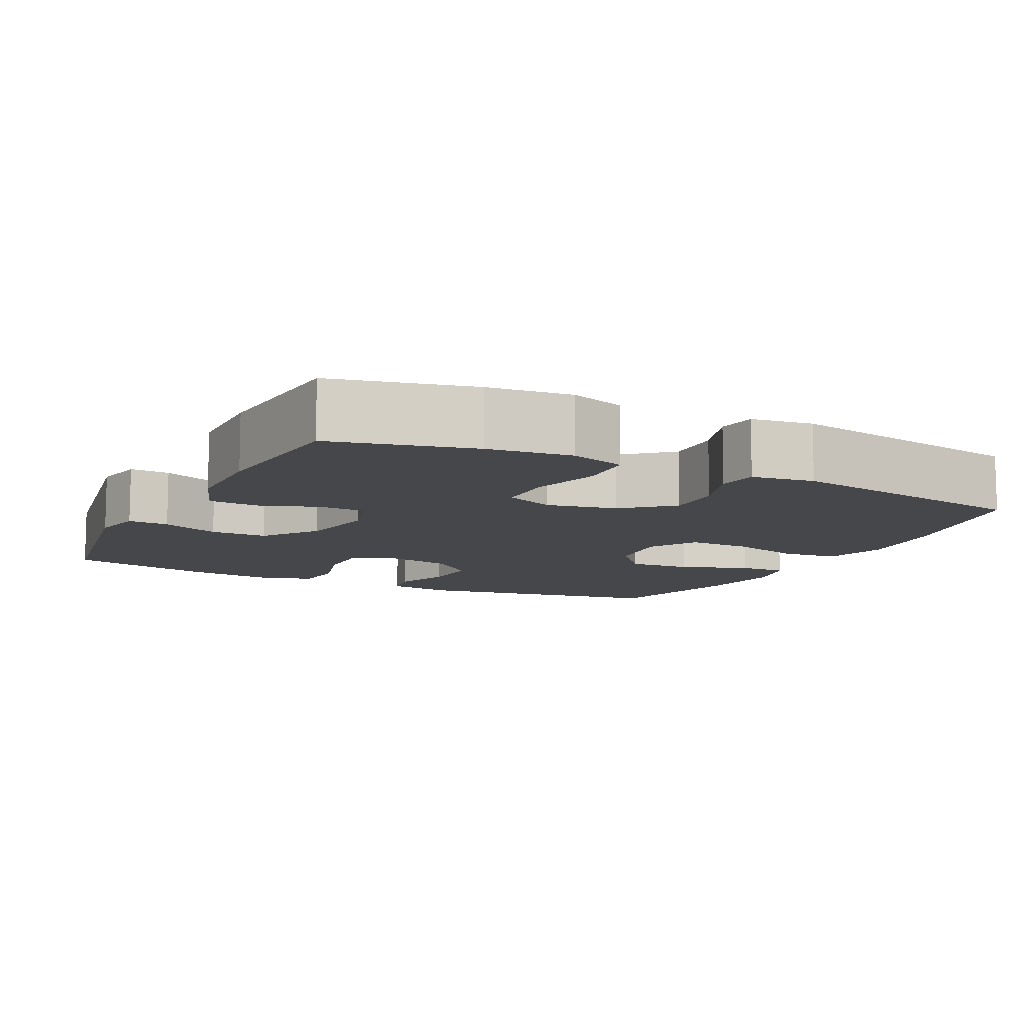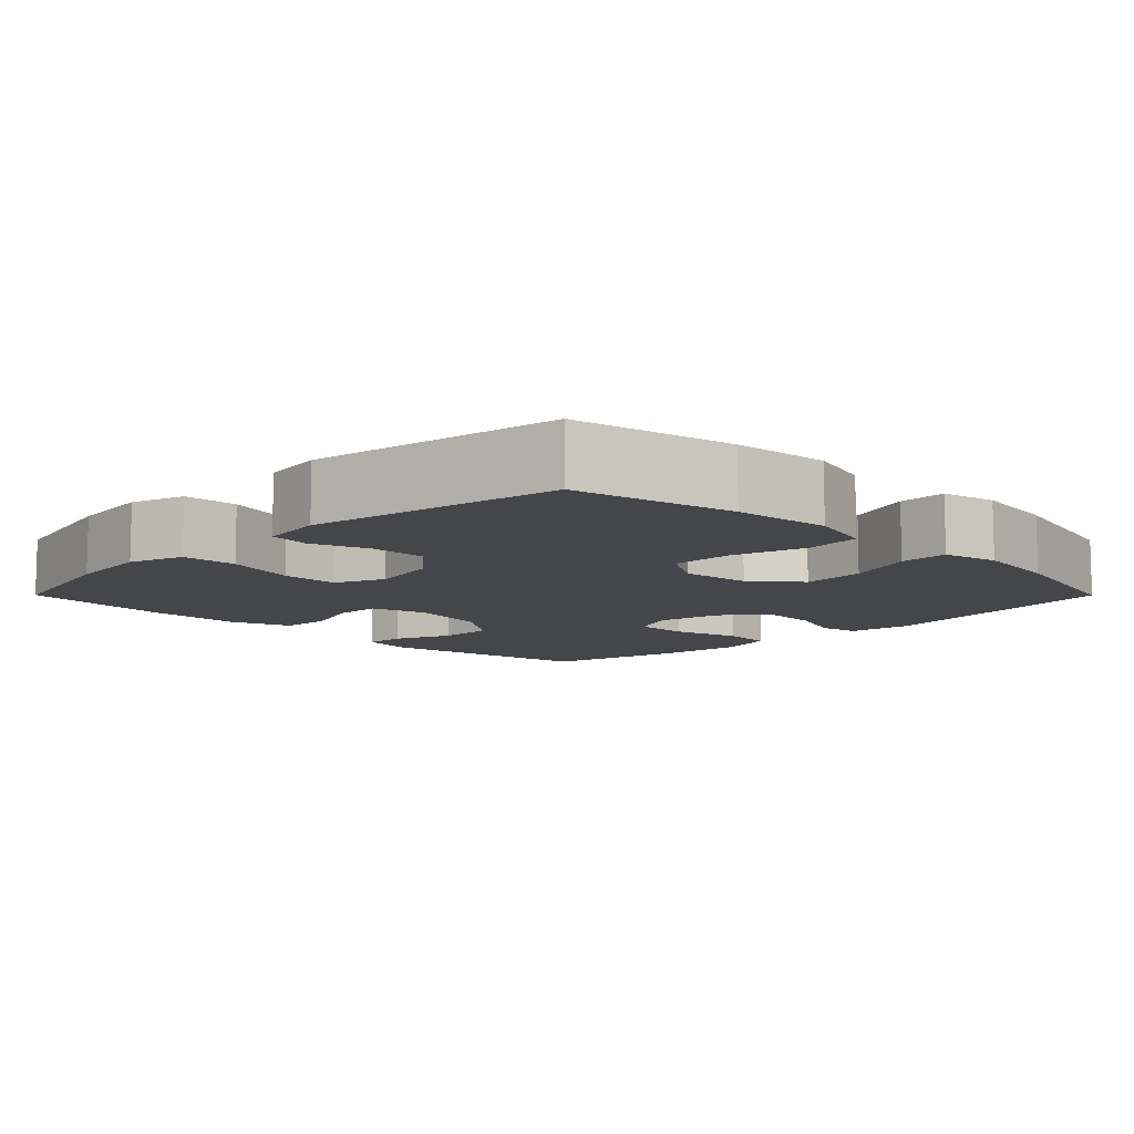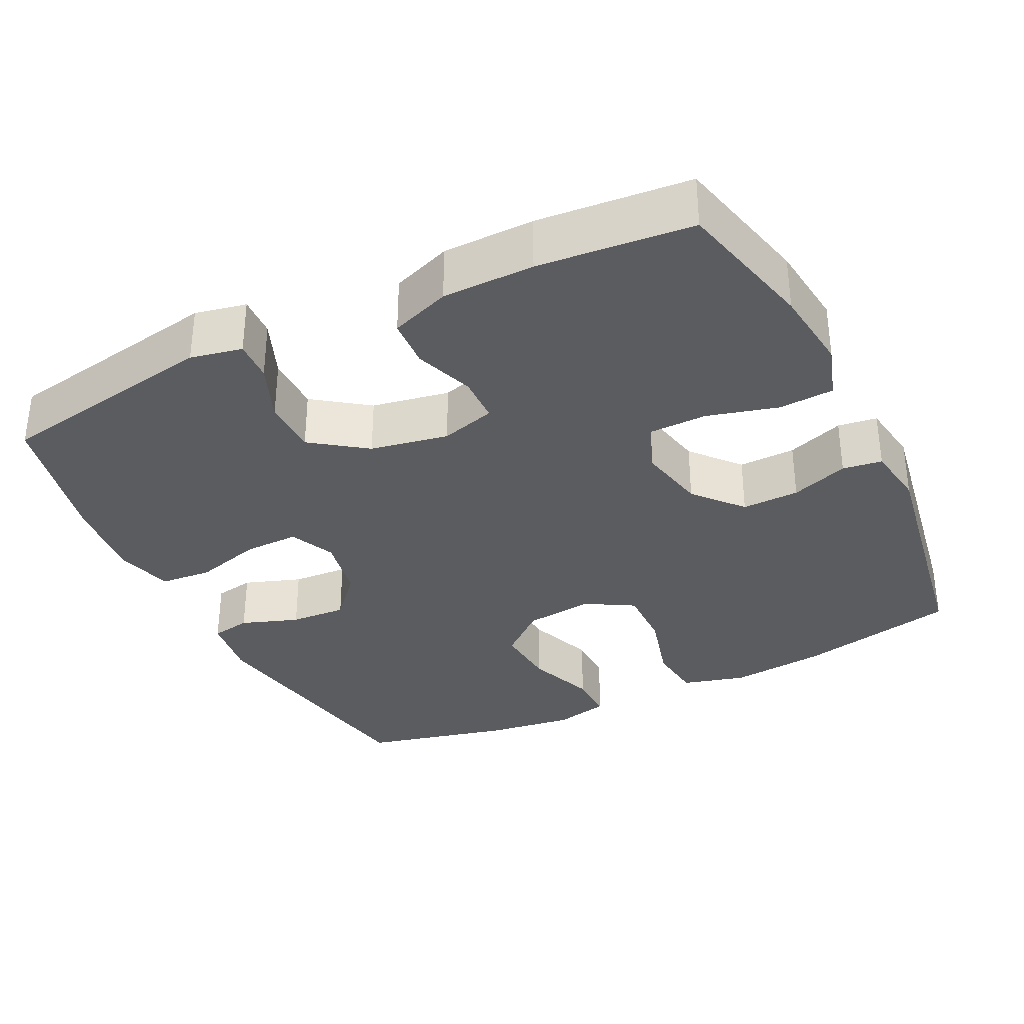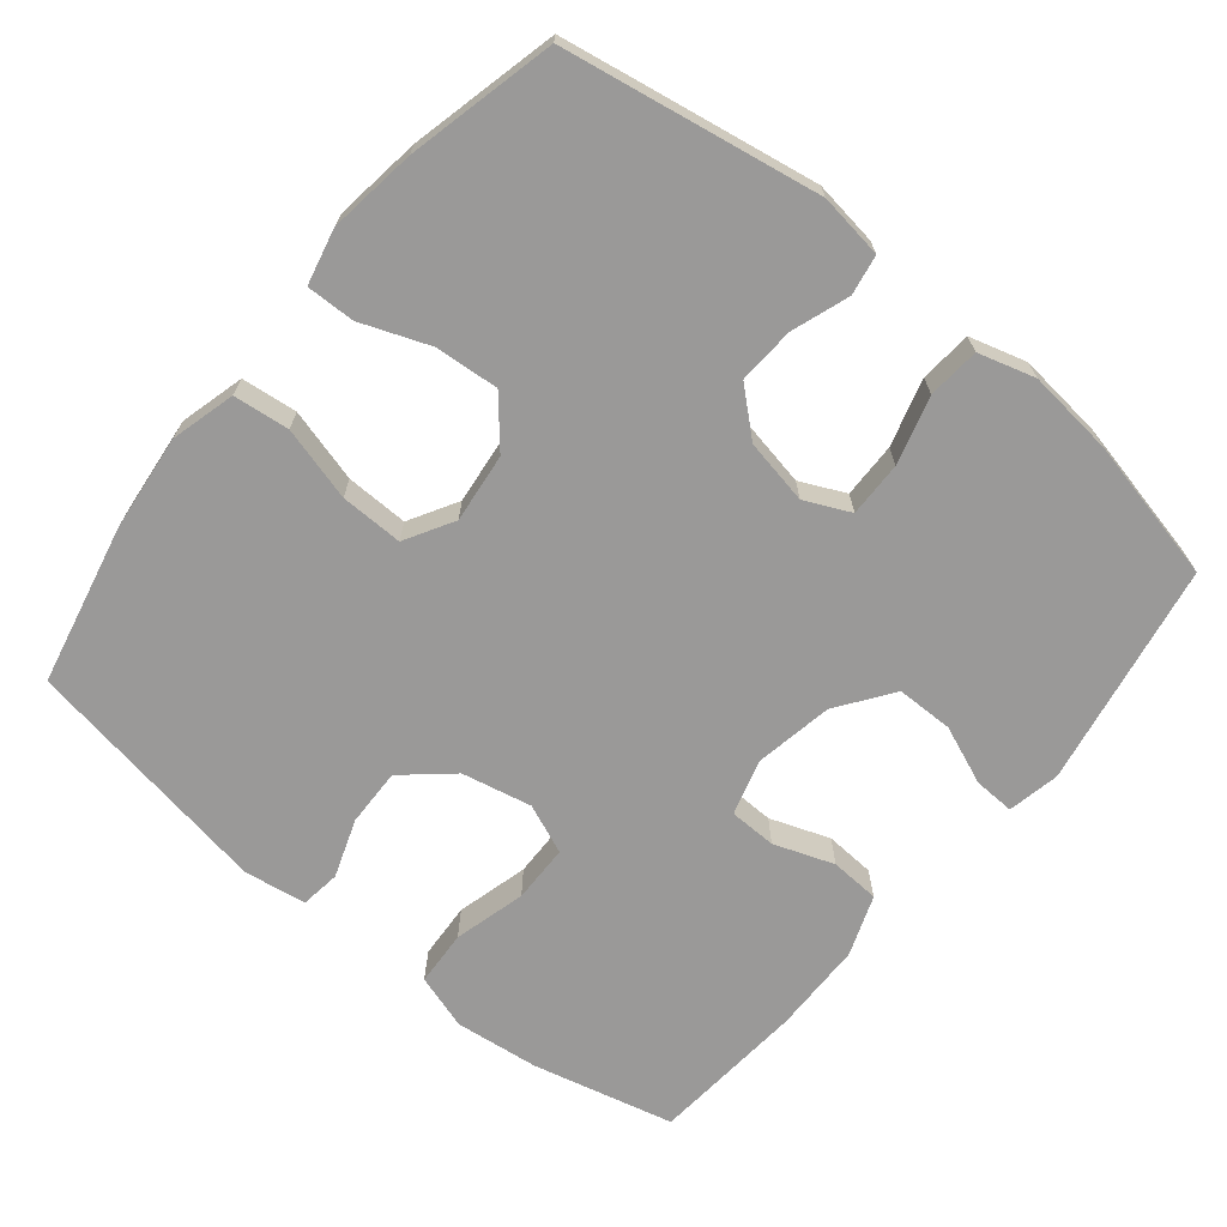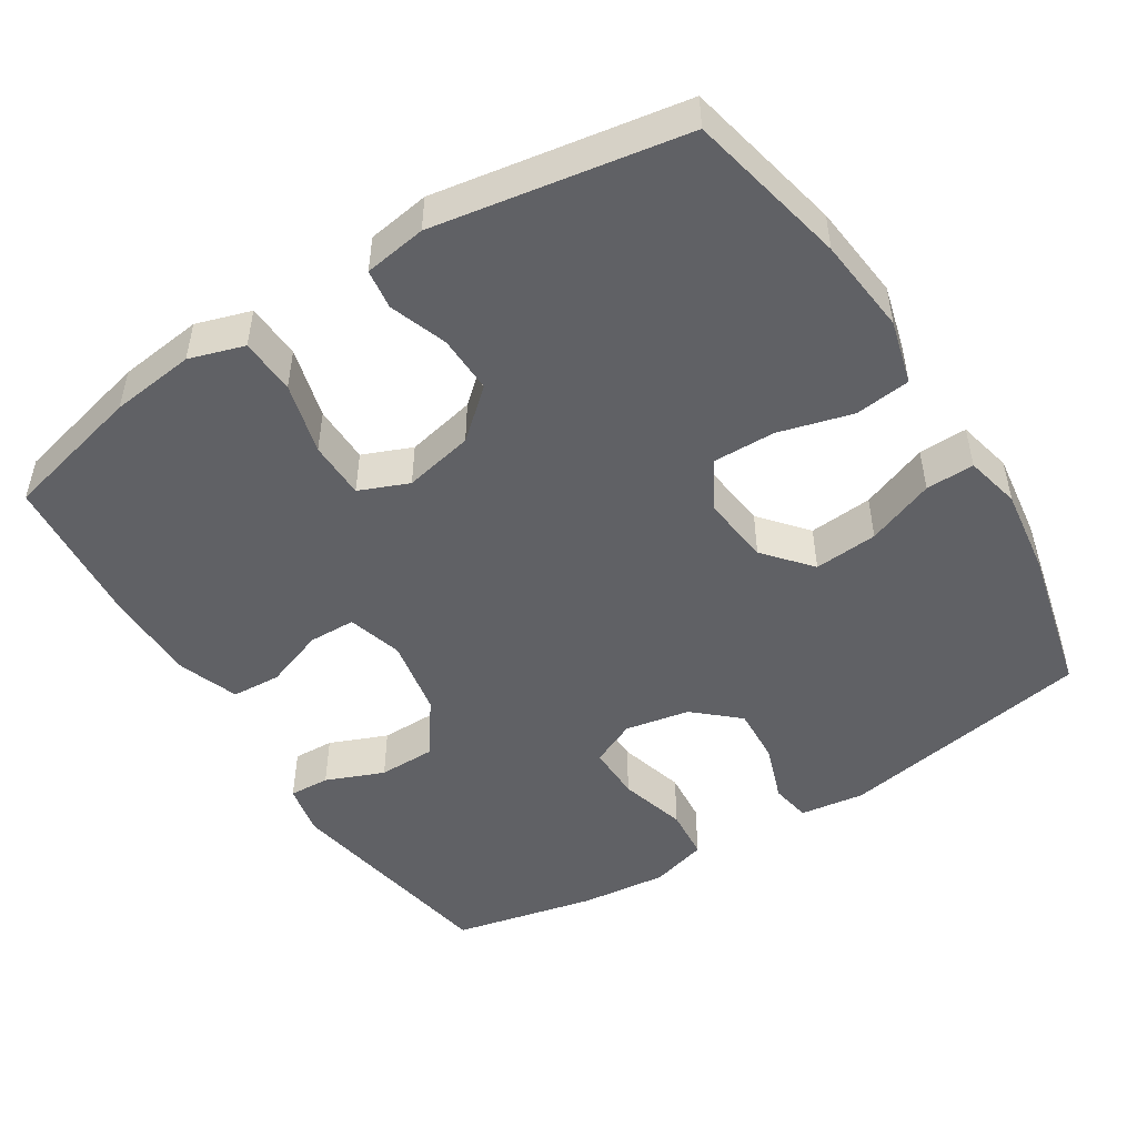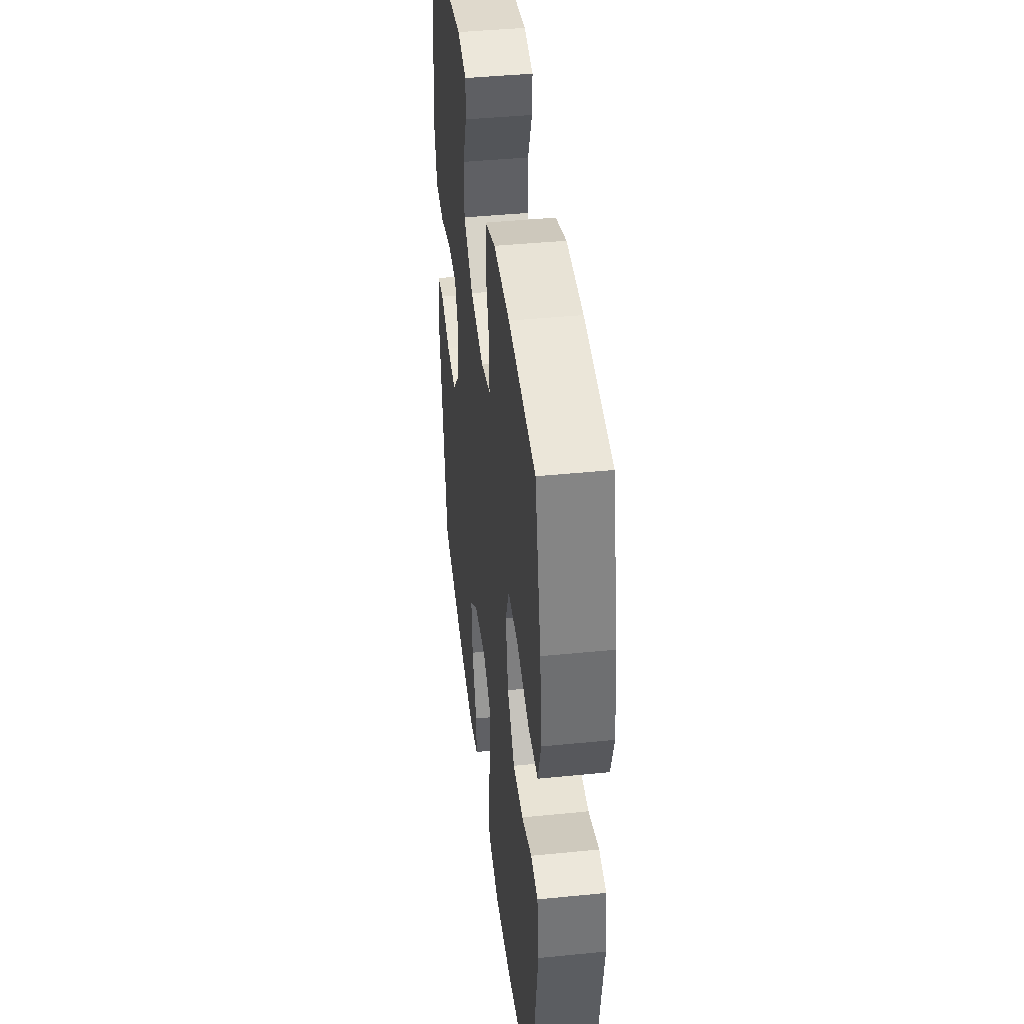
<metadata>
{"format":"obj","ext":"obj","renderer":"f3d","projection":"perspective","resolution":1024,"background":"white","views":[{"elev":-10.2,"azim":63.3,"up":"+Y"},{"elev":-9.6,"azim":134.9,"up":"+Y"},{"elev":-33.9,"azim":26.2,"up":"+Y"},{"elev":-69.1,"azim":-129.2,"up":"+Y"},{"elev":-49.3,"azim":122.3,"up":"+Y"},{"elev":42.6,"azim":83.2,"up":"+Z"}]}
</metadata>
<code>
o path4372
v -0.2951 0.0375 -0.5376
v -0.1747 0.0375 -0.5543
v -0.09866 0.0375 -0.5368
v -0.1002 0.0375 -0.47
v -0.1358 0.0375 -0.3765
v -0.1428 0.0375 -0.2888
v -0.07879 0.0375 -0.2344
v 0.01653 0.0375 -0.2237
v 0.08317 0.0375 -0.2623
v 0.08153 0.0375 -0.3483
v 0.05378 0.0375 -0.4497
v 0.06253 0.0375 -0.5266
v 0.1508 0.0375 -0.5504
v 0.2833 0.0375 -0.5364
v 0.5035 0.0375 -0.4886
v 0.5618 0.0375 -0.144
v 0.5489 0.0375 -0.05822
v 0.4942 0.0375 -0.0507
v 0.4149 0.0375 -0.07884
v 0.3355 0.0375 -0.0808
v 0.2786 0.0375 -0.01472
v 0.2582 0.0375 0.08134
v 0.2863 0.0375 0.1493
v 0.3658 0.0375 0.1506
v 0.4644 0.0375 0.1241
v 0.5406 0.0375 0.1284
v 0.5645 0.0375 0.2039
v 0.5507 0.0375 0.3197
v 0.5035 0.0375 0.5133
v 0.2912 0.0375 0.5323
v 0.1642 0.0375 0.5309
v 0.08173 0.0375 0.5008
v 0.07767 0.0375 0.4328
v 0.1072 0.0375 0.3506
v 0.1056 0.0375 0.2859
v 0.02969 0.0375 0.2641
v -0.07801 0.0375 0.284
v -0.1536 0.0375 0.3383
v -0.1542 0.0375 0.4165
v -0.1217 0.0375 0.4963
v -0.1191 0.0375 0.5524
v -0.1907 0.0375 0.5672
v -0.4982 0.0375 0.5133
v -0.5423 0.0375 0.3162
v -0.5551 0.0375 0.1979
v -0.5327 0.0375 0.1198
v -0.4612 0.0375 0.1135
v -0.3683 0.0375 0.1396
v -0.2924 0.0375 0.1407
v -0.2637 0.0375 0.07847
v -0.2809 0.0375 -0.01054
v -0.3344 0.0375 -0.0708
v -0.4123 0.0375 -0.06625
v -0.4916 0.0375 -0.03834
v -0.5464 0.0375 -0.04791
v -0.5589 0.0375 -0.1366
v -0.4982 0.0375 -0.4886
v -0.2951 -0.0375 -0.5376
v -0.1747 -0.0375 -0.5543
v -0.09866 -0.0375 -0.5368
v -0.1002 -0.0375 -0.47
v -0.1358 -0.0375 -0.3765
v -0.1428 -0.0375 -0.2888
v -0.07879 -0.0375 -0.2344
v 0.01653 -0.0375 -0.2237
v 0.08317 -0.0375 -0.2623
v 0.08153 -0.0375 -0.3483
v 0.05378 -0.0375 -0.4497
v 0.06253 -0.0375 -0.5266
v 0.1508 -0.0375 -0.5504
v 0.2833 -0.0375 -0.5364
v 0.5035 -0.0375 -0.4886
v 0.5618 -0.0375 -0.144
v 0.5489 -0.0375 -0.05822
v 0.4942 -0.0375 -0.0507
v 0.4149 -0.0375 -0.07884
v 0.3355 -0.0375 -0.0808
v 0.2786 -0.0375 -0.01472
v 0.2582 -0.0375 0.08134
v 0.2863 -0.0375 0.1493
v 0.3658 -0.0375 0.1506
v 0.4644 -0.0375 0.1241
v 0.5406 -0.0375 0.1284
v 0.5645 -0.0375 0.2039
v 0.5507 -0.0375 0.3197
v 0.5035 -0.0375 0.5133
v 0.2912 -0.0375 0.5323
v 0.1642 -0.0375 0.5309
v 0.08173 -0.0375 0.5008
v 0.07767 -0.0375 0.4328
v 0.1072 -0.0375 0.3506
v 0.1056 -0.0375 0.2859
v 0.02969 -0.0375 0.2641
v -0.07801 -0.0375 0.284
v -0.1536 -0.0375 0.3383
v -0.1542 -0.0375 0.4165
v -0.1217 -0.0375 0.4963
v -0.1191 -0.0375 0.5524
v -0.1907 -0.0375 0.5672
v -0.4982 -0.0375 0.5133
v -0.5423 -0.0375 0.3162
v -0.5551 -0.0375 0.1979
v -0.5327 -0.0375 0.1198
v -0.4612 -0.0375 0.1135
v -0.3683 -0.0375 0.1396
v -0.2924 -0.0375 0.1407
v -0.2637 -0.0375 0.07847
v -0.2809 -0.0375 -0.01054
v -0.3344 -0.0375 -0.0708
v -0.4123 -0.0375 -0.06625
v -0.4916 -0.0375 -0.03834
v -0.5464 -0.0375 -0.04791
v -0.5589 -0.0375 -0.1366
v -0.4982 -0.0375 -0.4886
v -0.5464 0.0375 -0.04791
v -0.5464 0.0375 -0.04791
v -0.5589 0.0375 -0.1366
v -0.5423 0.0375 0.3162
v -0.5551 0.0375 0.1979
v -0.5327 0.0375 0.1198
v -0.5327 0.0375 0.1198
v -0.4916 0.0375 -0.03834
v -0.4612 0.0375 0.1135
v -0.4982 0.0375 0.5133
v -0.4982 0.0375 0.5133
v -0.4982 0.0375 -0.4886
v -0.4982 0.0375 -0.4886
v -0.4123 0.0375 -0.06625
v -0.3683 0.0375 0.1396
v -0.3344 0.0375 -0.0708
v -0.2951 0.0375 -0.5376
v -0.2924 0.0375 0.1407
v -0.2924 0.0375 0.1407
v -0.2809 0.0375 -0.01054
v -0.1907 0.0375 0.5672
v -0.1747 0.0375 -0.5543
v -0.2637 0.0375 0.07847
v -0.1191 0.0375 0.5524
v -0.1191 0.0375 0.5524
v -0.1536 0.0375 0.3383
v -0.1542 0.0375 0.4165
v -0.1358 0.0375 -0.3765
v -0.1428 0.0375 -0.2888
v -0.09866 0.0375 -0.5368
v -0.09866 0.0375 -0.5368
v -0.1217 0.0375 0.4963
v -0.07801 0.0375 0.284
v -0.07879 0.0375 -0.2344
v -0.1002 0.0375 -0.47
v 0.01653 0.0375 -0.2237
v 0.02969 0.0375 0.2641
v 0.08317 0.0375 -0.2623
v 0.08317 0.0375 -0.2623
v 0.1056 0.0375 0.2859
v 0.1056 0.0375 0.2859
v 0.08153 0.0375 -0.3483
v 0.05378 0.0375 -0.4497
v 0.06253 0.0375 -0.5266
v 0.06253 0.0375 -0.5266
v 0.1508 0.0375 -0.5504
v 0.08173 0.0375 0.5008
v 0.08173 0.0375 0.5008
v 0.07767 0.0375 0.4328
v 0.1072 0.0375 0.3506
v 0.1642 0.0375 0.5309
v 0.2833 0.0375 -0.5364
v 0.2912 0.0375 0.5323
v 0.2582 0.0375 0.08134
v 0.2863 0.0375 0.1493
v 0.2863 0.0375 0.1493
v 0.2786 0.0375 -0.01472
v 0.3355 0.0375 -0.0808
v 0.3658 0.0375 0.1506
v 0.4149 0.0375 -0.07884
v 0.4644 0.0375 0.1241
v 0.5035 0.0375 0.5133
v 0.5035 0.0375 0.5133
v 0.4942 0.0375 -0.0507
v 0.5406 0.0375 0.1284
v 0.5406 0.0375 0.1284
v 0.5035 0.0375 -0.4886
v 0.5035 0.0375 -0.4886
v 0.5489 0.0375 -0.05822
v 0.5489 0.0375 -0.05822
v 0.5507 0.0375 0.3197
v 0.5645 0.0375 0.2039
v 0.5618 0.0375 -0.144
v -0.5464 -0.0375 -0.04791
v -0.5464 -0.0375 -0.04791
v -0.5589 -0.0375 -0.1366
v -0.5423 -0.0375 0.3162
v -0.5551 -0.0375 0.1979
v -0.5327 -0.0375 0.1198
v -0.5327 -0.0375 0.1198
v -0.4916 -0.0375 -0.03834
v -0.4612 -0.0375 0.1135
v -0.4982 -0.0375 0.5133
v -0.4982 -0.0375 0.5133
v -0.4982 -0.0375 -0.4886
v -0.4982 -0.0375 -0.4886
v -0.4123 -0.0375 -0.06625
v -0.3683 -0.0375 0.1396
v -0.3344 -0.0375 -0.0708
v -0.2951 -0.0375 -0.5376
v -0.2924 -0.0375 0.1407
v -0.2924 -0.0375 0.1407
v -0.2809 -0.0375 -0.01054
v -0.1907 -0.0375 0.5672
v -0.1747 -0.0375 -0.5543
v -0.2637 -0.0375 0.07847
v -0.1191 -0.0375 0.5524
v -0.1191 -0.0375 0.5524
v -0.1536 -0.0375 0.3383
v -0.1542 -0.0375 0.4165
v -0.1358 -0.0375 -0.3765
v -0.1428 -0.0375 -0.2888
v -0.09866 -0.0375 -0.5368
v -0.09866 -0.0375 -0.5368
v -0.1217 -0.0375 0.4963
v -0.07801 -0.0375 0.284
v -0.07879 -0.0375 -0.2344
v -0.1002 -0.0375 -0.47
v 0.01653 -0.0375 -0.2237
v 0.02969 -0.0375 0.2641
v 0.08317 -0.0375 -0.2623
v 0.08317 -0.0375 -0.2623
v 0.1056 -0.0375 0.2859
v 0.1056 -0.0375 0.2859
v 0.08153 -0.0375 -0.3483
v 0.05378 -0.0375 -0.4497
v 0.06253 -0.0375 -0.5266
v 0.06253 -0.0375 -0.5266
v 0.1508 -0.0375 -0.5504
v 0.08173 -0.0375 0.5008
v 0.08173 -0.0375 0.5008
v 0.07767 -0.0375 0.4328
v 0.1072 -0.0375 0.3506
v 0.1642 -0.0375 0.5309
v 0.2833 -0.0375 -0.5364
v 0.2912 -0.0375 0.5323
v 0.2582 -0.0375 0.08134
v 0.2863 -0.0375 0.1493
v 0.2863 -0.0375 0.1493
v 0.2786 -0.0375 -0.01472
v 0.3355 -0.0375 -0.0808
v 0.3658 -0.0375 0.1506
v 0.4149 -0.0375 -0.07884
v 0.4644 -0.0375 0.1241
v 0.5035 -0.0375 0.5133
v 0.5035 -0.0375 0.5133
v 0.4942 -0.0375 -0.0507
v 0.5406 -0.0375 0.1284
v 0.5406 -0.0375 0.1284
v 0.5035 -0.0375 -0.4886
v 0.5035 -0.0375 -0.4886
v 0.5489 -0.0375 -0.05822
v 0.5489 -0.0375 -0.05822
v 0.5507 -0.0375 0.3197
v 0.5645 -0.0375 0.2039
v 0.5618 -0.0375 -0.144
f 202 213 191
f 240 258 249
f 221 203 216
f 258 248 259
f 240 242 246
f 240 246 258
f 231 233 230
f 245 254 247
f 241 223 244
f 207 221 223
f 201 199 203
f 239 254 245
f 227 242 237
f 247 260 251
f 223 225 244
f 215 209 222
f 224 223 241
f 208 219 211
f 244 225 245
f 214 219 208
f 210 223 224
f 190 199 201
f 188 190 195
f 195 190 201
f 205 210 220
f 203 221 207
f 196 192 193
f 230 233 229
f 207 223 210
f 237 240 238
f 260 247 254
f 236 238 234
f 213 205 220
f 199 216 203
f 237 238 236
f 237 242 240
f 251 260 256
f 204 216 199
f 215 216 204
f 209 215 204
f 225 239 245
f 213 214 191
f 205 213 202
f 197 214 208
f 220 210 224
f 225 229 239
f 192 196 202
f 191 214 197
f 239 229 233
f 227 241 242
f 217 222 209
f 248 258 246
f 259 248 252
f 192 202 191
f 224 241 227
f 116 56 113 189
f 44 45 102 101
f 45 121 194 102
f 54 55 112 111
f 46 47 104 103
f 125 44 101 198
f 56 127 200 113
f 53 54 111 110
f 47 48 105 104
f 52 53 110 109
f 57 1 58 114
f 48 133 206 105
f 51 52 109 108
f 42 43 100 99
f 1 2 59 58
f 49 50 107 106
f 50 51 108 107
f 139 42 99 212
f 38 39 96 95
f 5 6 63 62
f 2 145 218 59
f 40 41 98 97
f 39 40 97 96
f 37 38 95 94
f 6 7 64 63
f 4 5 62 61
f 3 4 61 60
f 7 8 65 64
f 36 37 94 93
f 8 153 226 65
f 155 36 93 228
f 10 11 68 67
f 11 159 232 68
f 12 13 70 69
f 162 33 90 235
f 33 34 91 90
f 9 10 67 66
f 31 32 89 88
f 34 35 92 91
f 13 14 71 70
f 30 31 88 87
f 22 170 243 79
f 21 22 79 78
f 20 21 78 77
f 23 24 81 80
f 19 20 77 76
f 24 25 82 81
f 177 30 87 250
f 18 19 76 75
f 25 180 253 82
f 14 182 255 71
f 184 18 75 257
f 28 29 86 85
f 27 28 85 84
f 26 27 84 83
f 16 17 74 73
f 15 16 73 72
f 129 118 140
f 167 176 185
f 148 143 130
f 185 186 175
f 167 173 169
f 167 185 173
f 158 157 160
f 172 174 181
f 168 171 150
f 134 150 148
f 128 130 126
f 166 172 181
f 154 164 169
f 174 178 187
f 150 171 152
f 142 149 136
f 151 168 150
f 135 138 146
f 171 172 152
f 141 135 146
f 137 151 150
f 117 128 126
f 115 122 117
f 122 128 117
f 132 147 137
f 130 134 148
f 123 120 119
f 157 156 160
f 134 137 150
f 164 165 167
f 187 181 174
f 163 161 165
f 140 147 132
f 126 130 143
f 164 163 165
f 164 167 169
f 178 183 187
f 131 126 143
f 142 131 143
f 136 131 142
f 152 172 166
f 140 118 141
f 132 129 140
f 124 135 141
f 147 151 137
f 152 166 156
f 119 129 123
f 118 124 141
f 166 160 156
f 154 169 168
f 144 136 149
f 175 173 185
f 186 179 175
f 119 118 129
f 151 154 168

</code>
